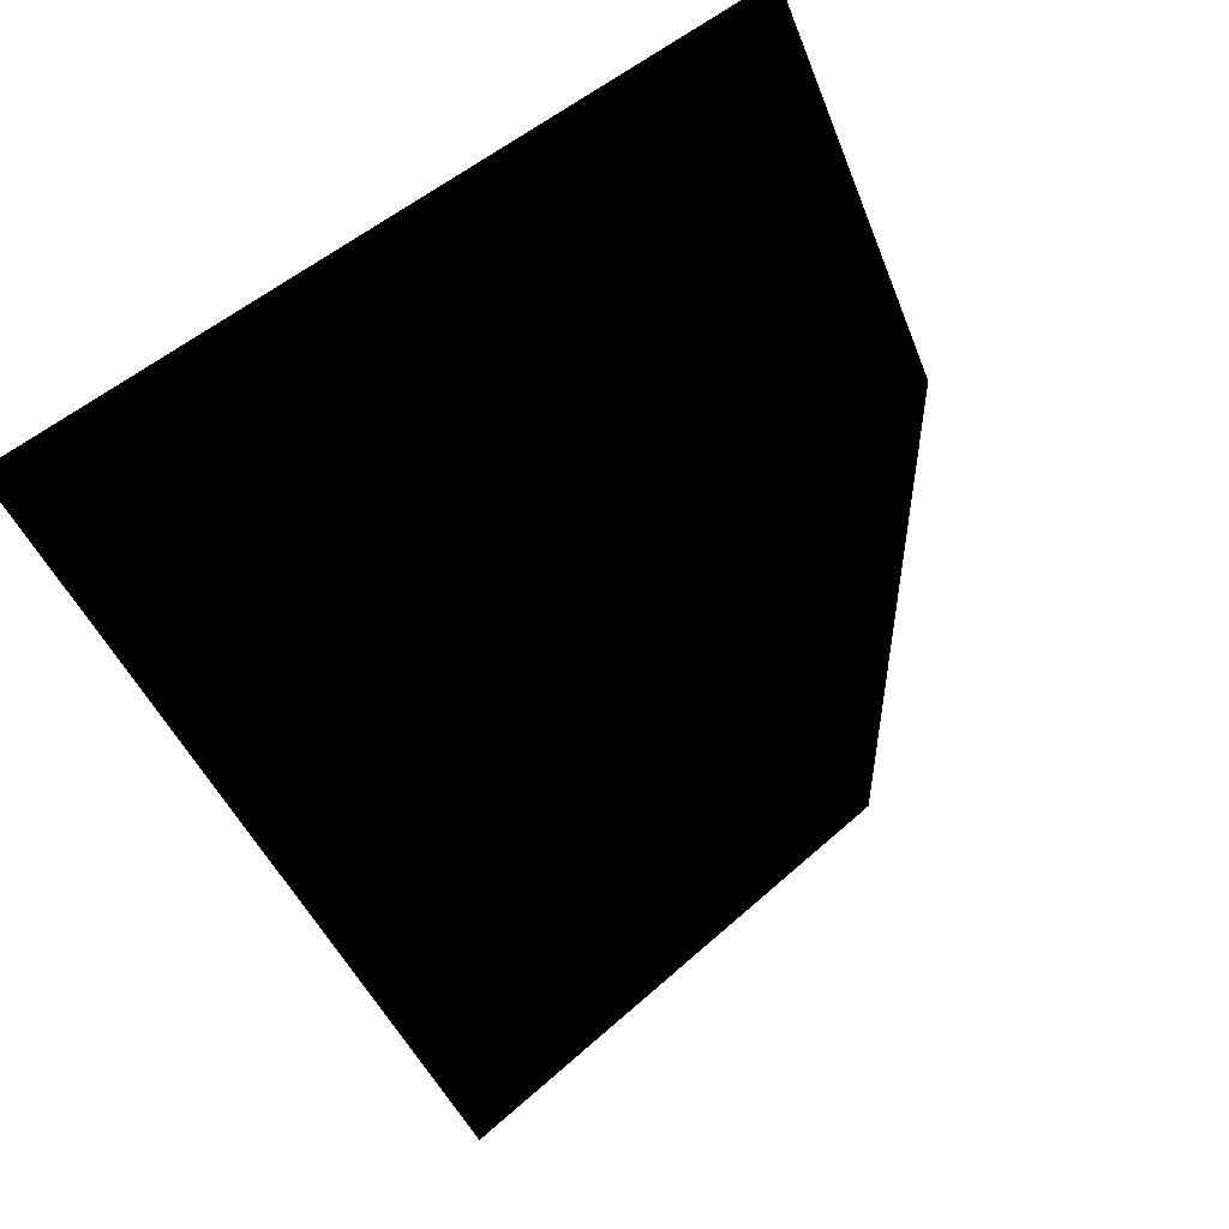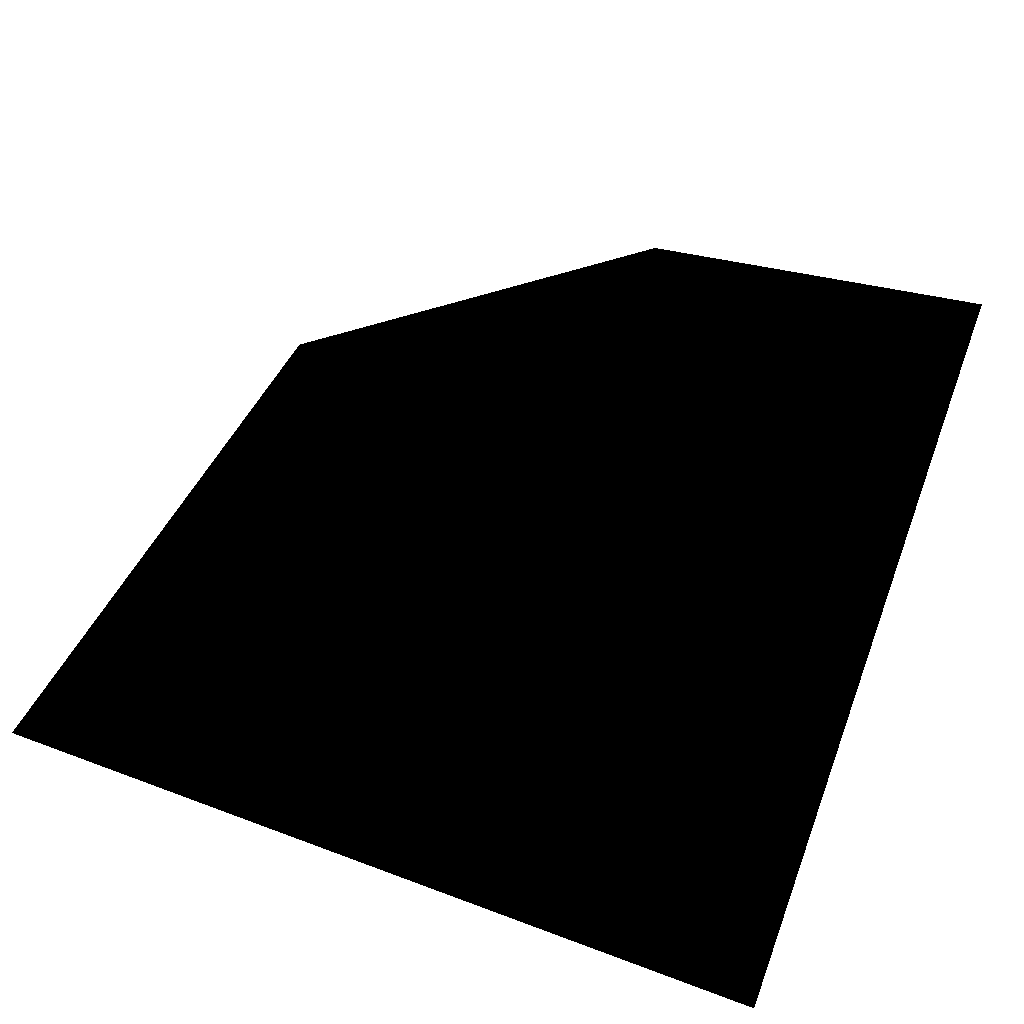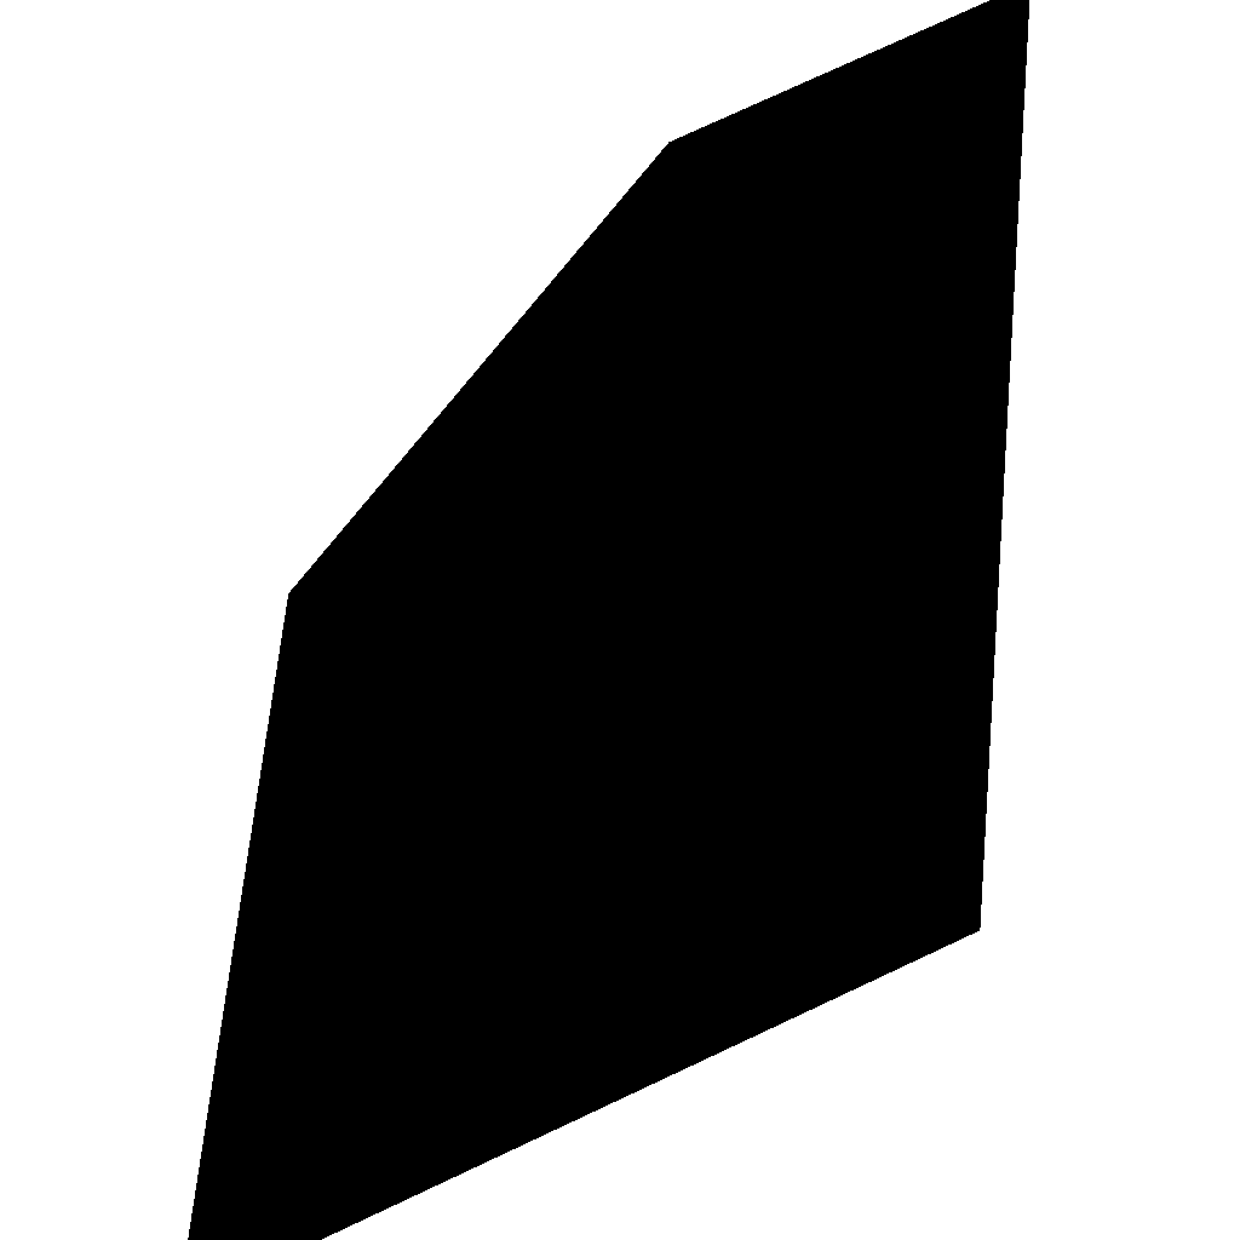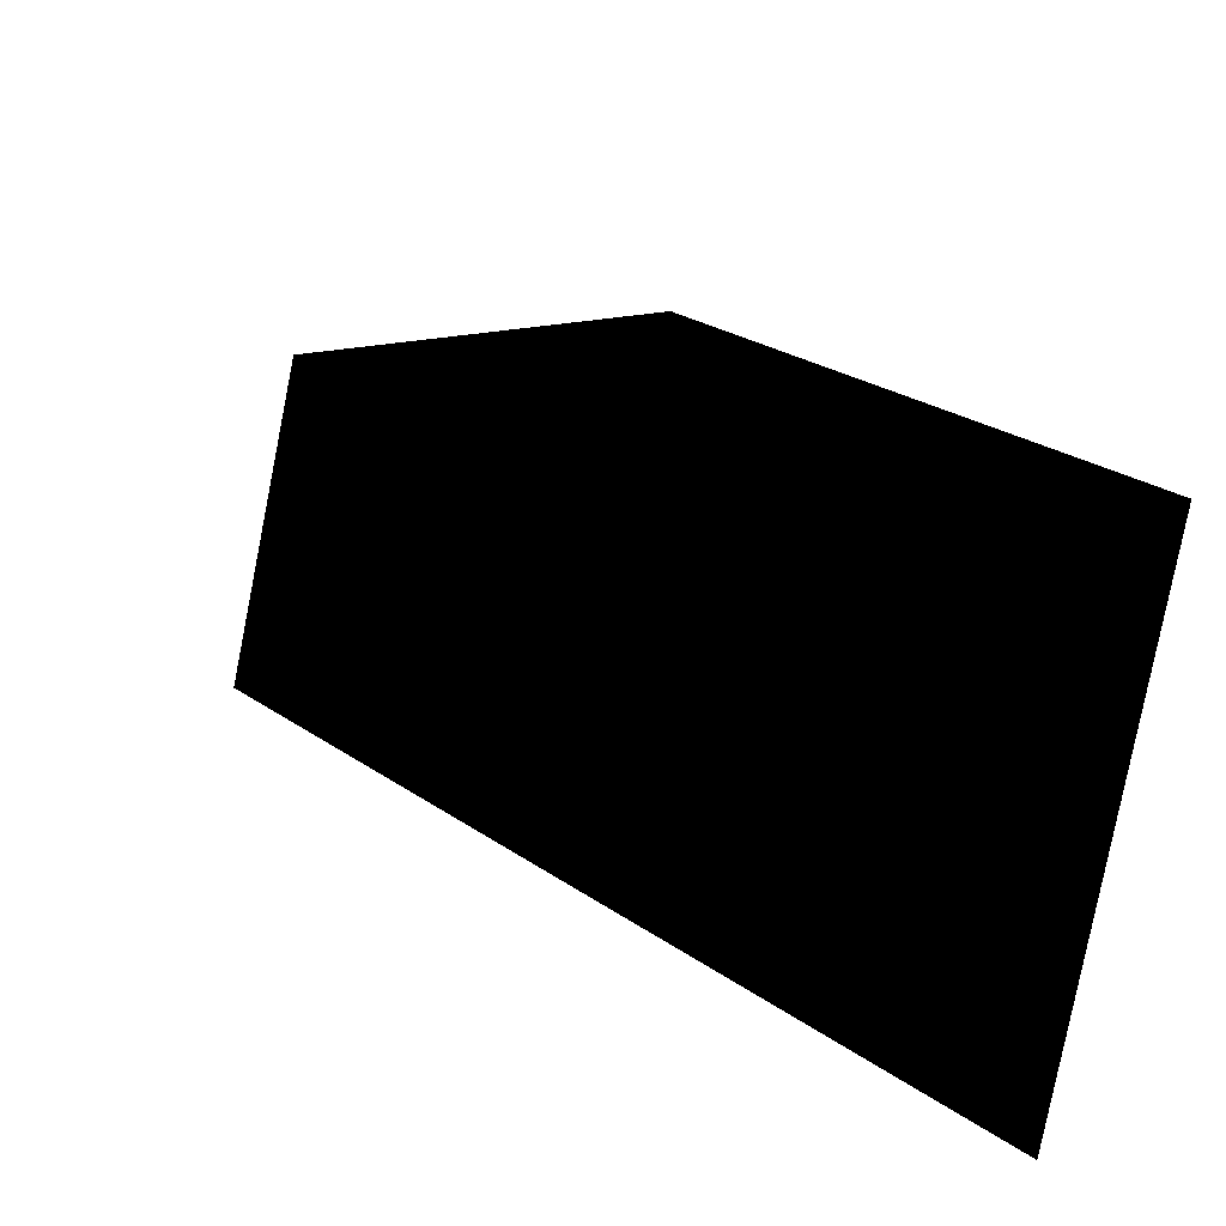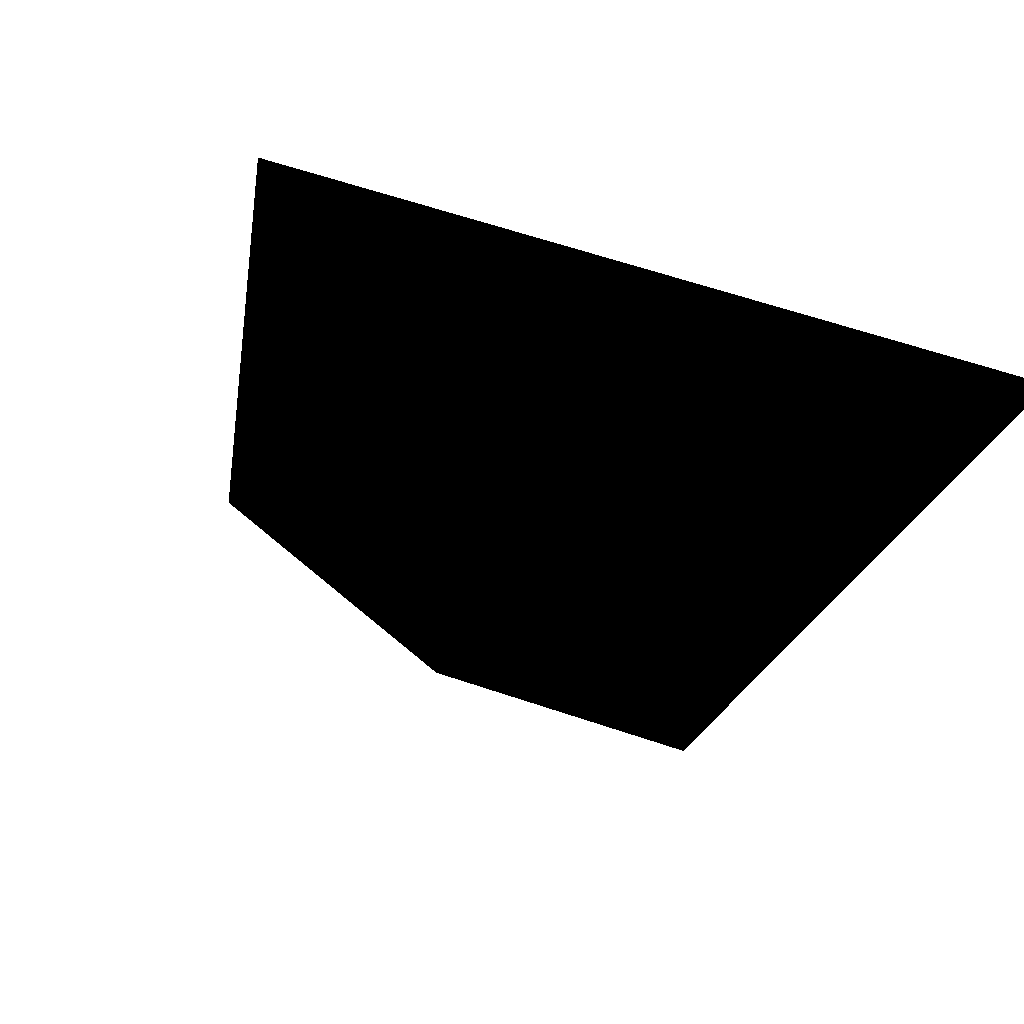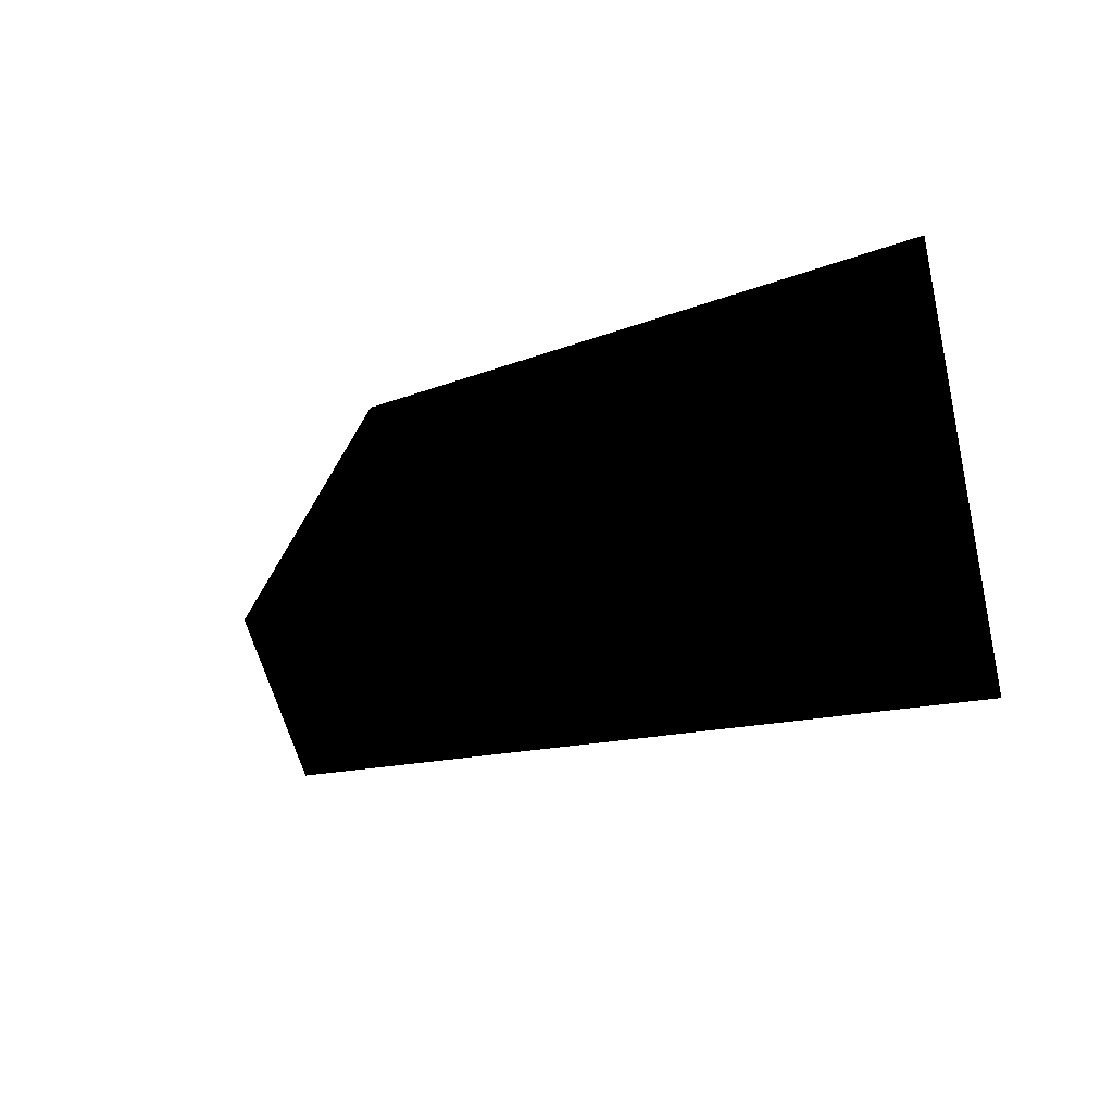
<metadata>
{"format":"obj","ext":"obj","renderer":"f3d","projection":"perspective","resolution":1024,"background":"white","views":[{"elev":-67.6,"azim":121.5,"up":"+Z"},{"elev":73.3,"azim":20.1,"up":"+Z"},{"elev":23.5,"azim":-40.9,"up":"+Y"},{"elev":52.1,"azim":34.7,"up":"+Y"},{"elev":-35.4,"azim":-22.6,"up":"+Z"},{"elev":-31.6,"azim":-76.1,"up":"+Z"}]}
</metadata>
<code>
g febg_tropical_003_coral_11
v 1.265 0.003634 4.387e-05
v -0.8906 1.575 4.745e-05
v -1.265 0.00363 4.387e-05
v 0.138 2.334 4.745e-05
v 1.265 2.522 4.745e-05
g febg_tropical_003_coral_11_0
f 3 2 1
f 2 4 1
f 5 1 4

</code>
